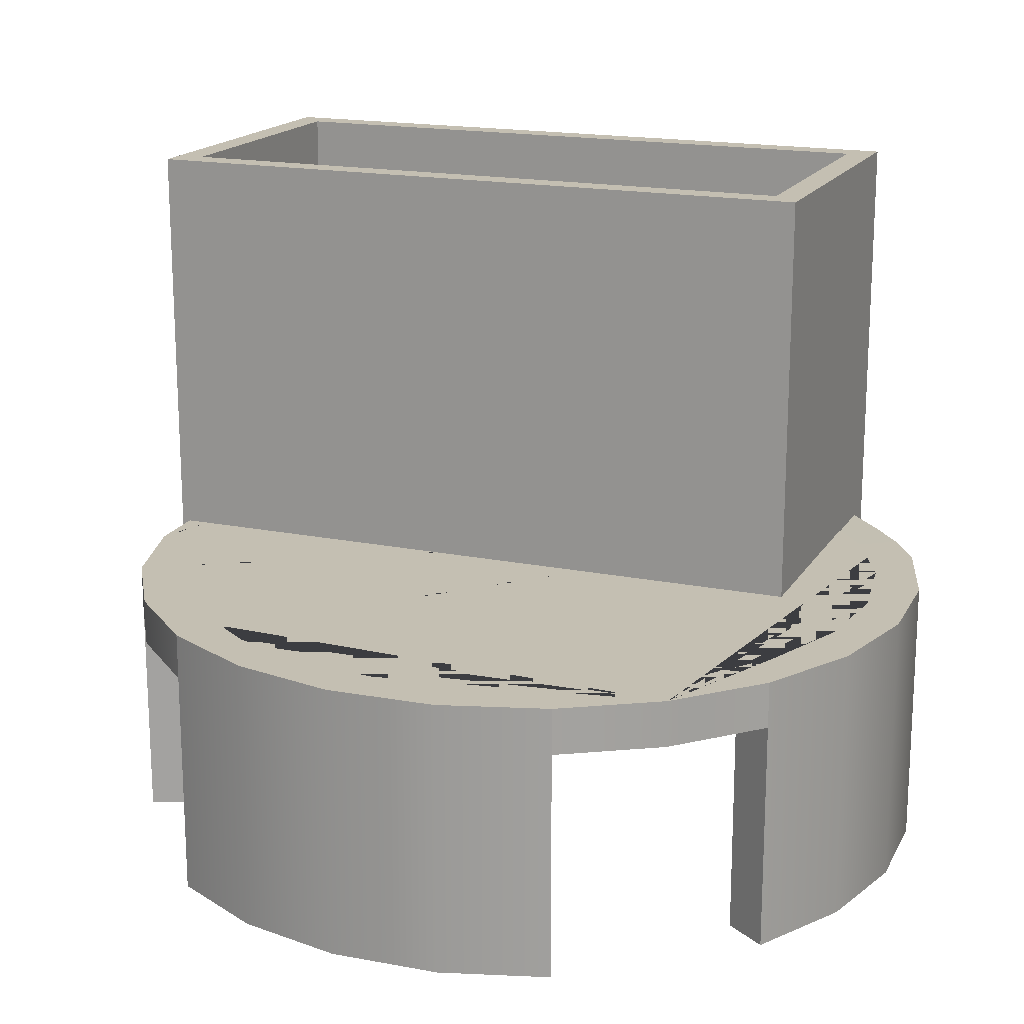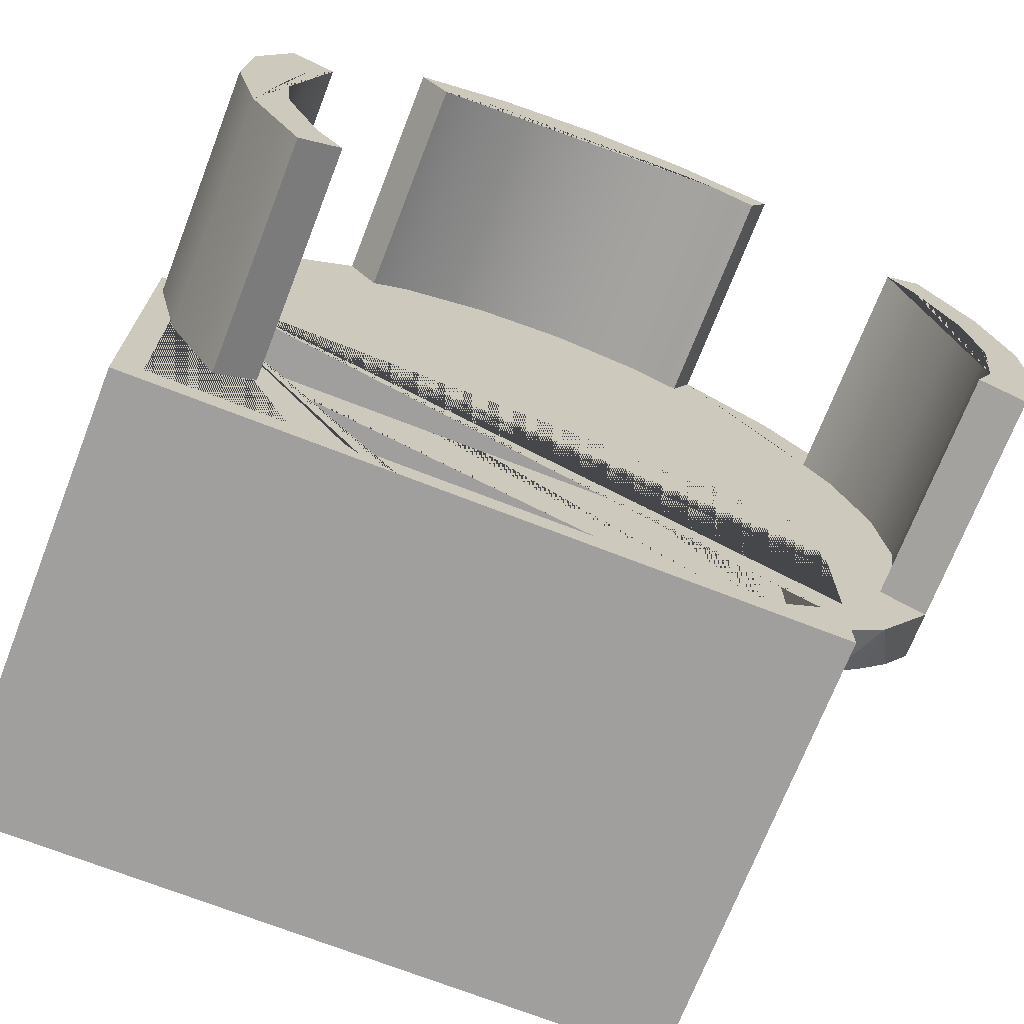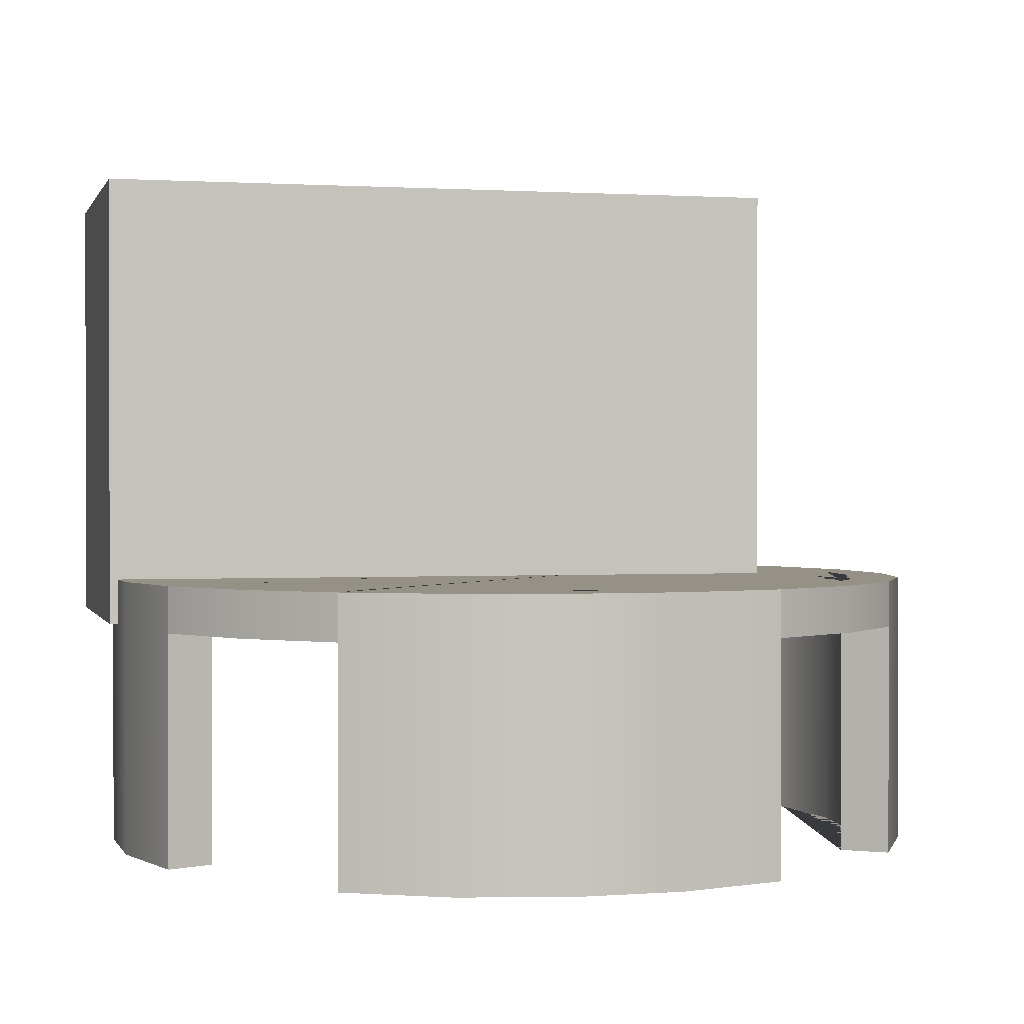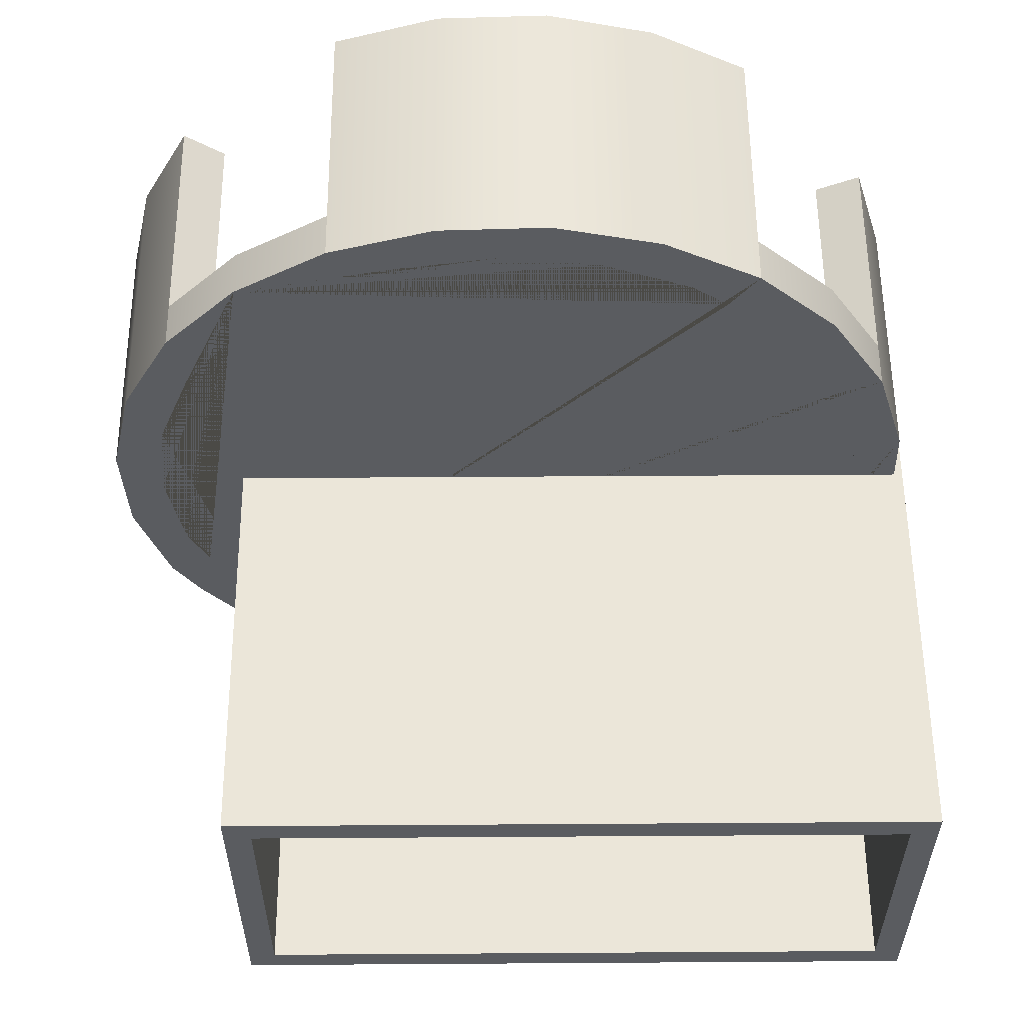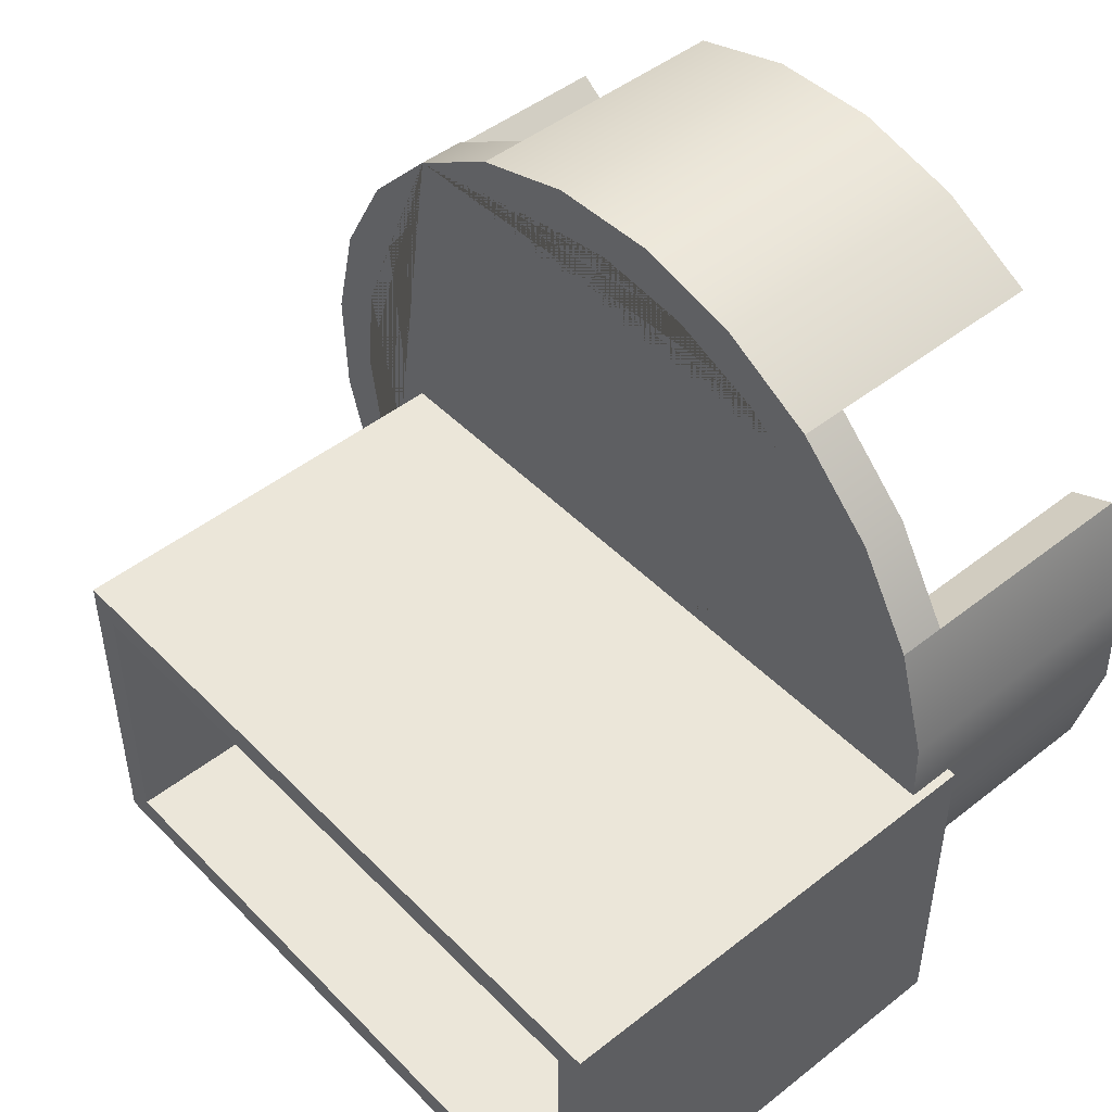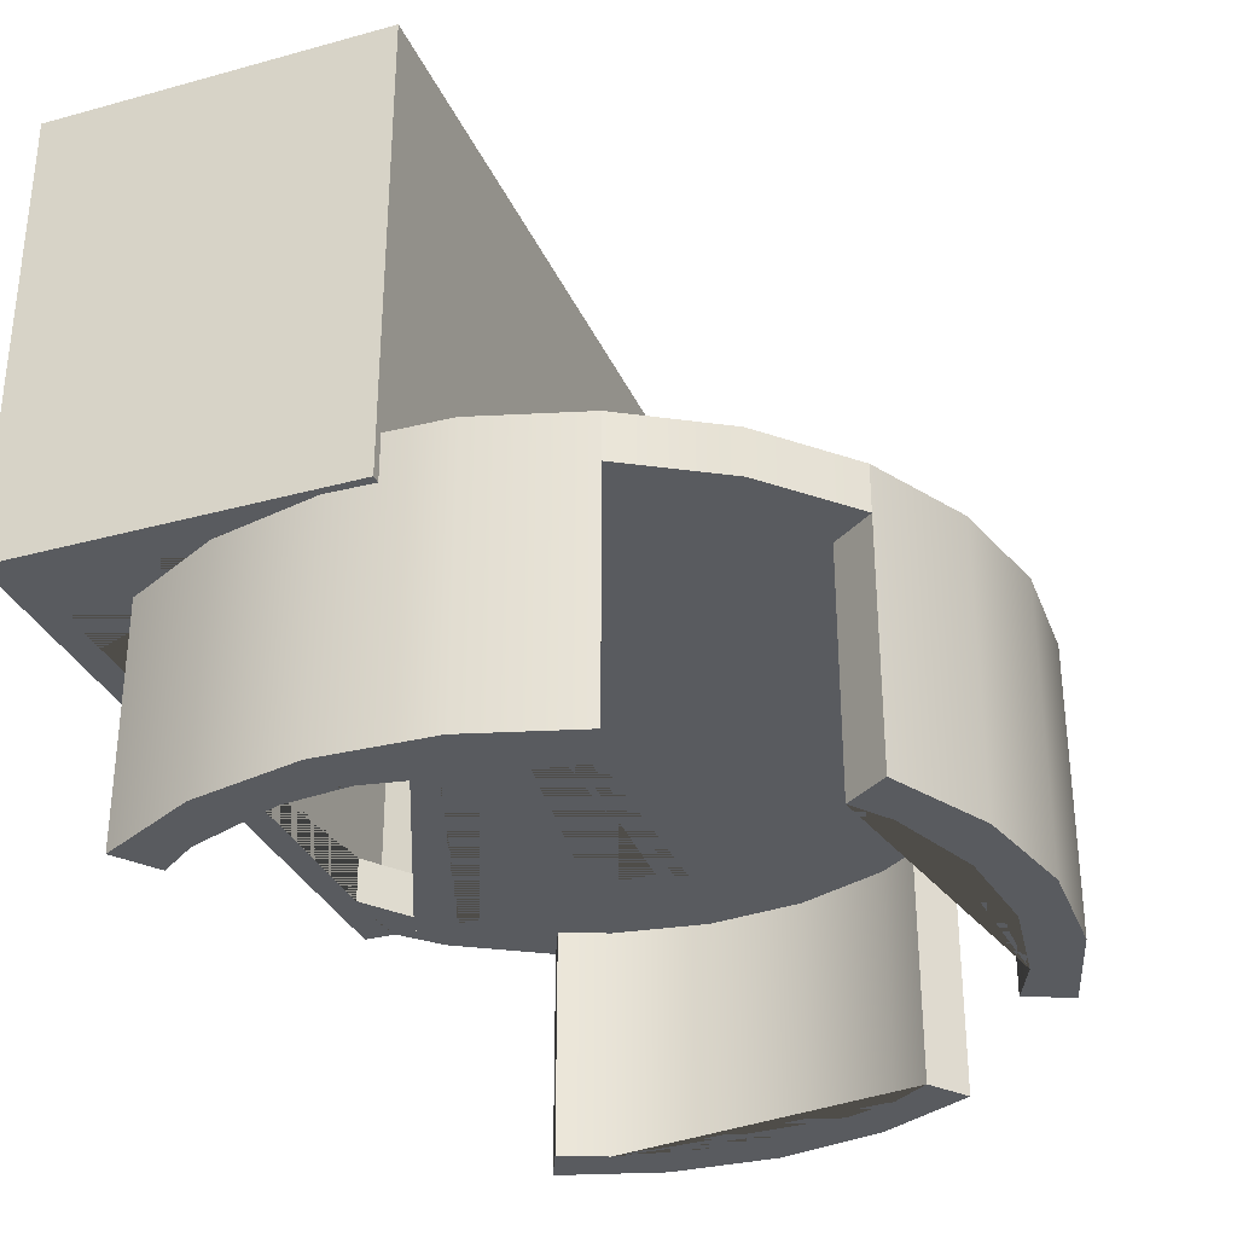
<metadata>
{"format":"obj","ext":"obj","renderer":"f3d","projection":"perspective","resolution":1024,"background":"white","views":[{"elev":17.6,"azim":21.9,"up":"+Y"},{"elev":-71.3,"azim":-21.3,"up":"+Z"},{"elev":0.8,"azim":-14.1,"up":"+Y"},{"elev":56.3,"azim":179.6,"up":"+Z"},{"elev":47.6,"azim":-131.5,"up":"+Z"},{"elev":-32.4,"azim":-69.0,"up":"+Y"}]}
</metadata>
<code>
g Mesh1 Model
v 258 75 -159.7
v 261 75 -162.7
v 258 75 -196.7
f 1 2 3
v 335 75 -159.7
f 2 1 4
v 263.6 25 -159.7
v 335 25 -159.7
v 258 25 -159.7
f 5 6 4 1 7
v 263.9 25 -162.7
v 332 25 -162.7
v 332 25 -189.7
v 335 25 -186
f 5 8 9 10 11 6
v 261 25 -162.7
v 258 25 -196.7
v 277.1 25 -196.7
v 287 25 -196.7
v 283 25 -195
v 281.4 25 -193.7
v 273.5 25 -193.7
v 261 25 -193.7
f 12 8 5 7 13 14 15 16 17 18 19
v 332 75 -162.7
v 332 30 -162.7
v 263.9 30 -162.7
f 20 21 22 8 12 2
v 332 30 -189.7
v 332 75 -193.7
v 332 25 -193.7
f 23 21 20 24 25 10
f 9 21 23 10
f 22 21 9 8
v 335.1 30 -185.9
v 263.6 30 -159.4
v 265.2 30 -149
v 267.5 30 -143.8
v 262.6 30 -141.6
v 268.9 30 -131.5
v 277.6 30 -123.4
v 280.7 30 -127.8
v 284.7 30 -124.9
v 294.5 30 -121
v 305.1 30 -119.9
v 315.5 30 -121.6
v 320.6 30 -123.8
v 325.2 30 -125.8
v 329.6 30 -129.4
v 333.4 30 -132.5
v 336.7 30 -137
v 339.6 30 -141
v 343.4 30 -150.9
v 344.6 30 -161.4
v 342.9 30 -171.8
v 340.7 30 -177
v 338.7 30 -181.5
f 26 23 21 22 27 28 29 30 31 32 33 34 35 36 37 38 39 40 41 42 43 44 45 46 47 48
f 21 23 10 9
v 327.5 30 -193
v 327.5 25 -193
f 23 49 50 10
v 326.5 30 -193.7
v 326.5 25 -193.7
f 51 49 50 52
v 328 25 -193.7
f 53 50 52
f 10 50 53 25
v 281.4 30 -193.7
v 261 75 -193.7
f 19 18 17 54 51 52 53 25 24 55
f 51 54 17 52
v 321.5 25 -196.7
v 323.5 25 -196
f 16 15 56 57 52 17
v 335 75 -196.7
v 335 25 -196.7
v 331.3 25 -196.7
v 330.1 25 -196.7
f 14 13 3 58 59 60 61 56 15
f 13 7 1 3
f 3 55 58
f 55 3 2
f 12 19 55 2
f 58 55 24
f 58 24 4
f 20 4 24
f 2 4 20
v 335 25 -193.2
f 62 59 58 4 6 11
f 59 62 60
f 62 11 10 25 53 61 60
v 339.2 25 -189.3
v 342.4 25 -184.2
v 345.5 25 -179.2
v 340.7 25 -177
v 338.7 25 -181.5
v 335.1 25 -185.9
f 62 63 64 65 66 67 68 11
v 335.1 30 -192.7
f 63 62 69
v 339.2 30.01 -188.1
f 63 69 70
v 342.4 30.01 -184.2
f 70 69 26 48 71
f 48 67 68 26
f 67 48 47 66
v 345.5 30 -179.2
f 72 71 48 47
f 71 72 65 64
f 72 65 66 47
v 345.5 0 -179.2
v 349 30 -167.8
v 349 0 -167.8
f 73 65 72 74 75
v 340.7 0 -177
f 76 66 65 73
v 342.9 25 -171.8
v 342.9 0 -171.8
f 76 66 77 78
v 263.6 25 -159.4
v 344.6 25 -161.4
v 343.4 25 -150.9
v 339.6 25 -141
v 336.7 25 -137
v 333.4 25 -132.5
v 329.6 25 -129.4
v 325.2 25 -125.8
v 320.6 25 -123.8
v 315.5 25 -121.6
v 305.1 25 -119.9
v 294.5 25 -121
v 284.7 25 -124.9
v 280.7 25 -127.8
v 277.6 25 -123.4
v 268.9 25 -131.5
v 262.6 25 -141.6
v 267.5 25 -143.8
v 265.2 25 -149
f 79 5 6 11 68 67 66 77 80 81 82 83 84 85 86 87 88 89 90 91 92 93 94 95 96 97
v 263.6 0 -159.4
v 264.7 25 -169.9
v 264.7 0 -169.9
f 98 79 5 8 99 100
v 265.2 0 -149
f 101 97 79 98
v 267.5 0 -143.8
f 102 96 97 101
v 262.6 0 -141.6
f 103 95 96 102
v 259.2 30 -153
v 259.2 0 -153
f 103 95 30 104 105
f 29 96 95 30
f 28 97 96 29
f 27 79 97 28
f 27 22 8 5 79
v 264.7 30 -169.9
v 268.5 30 -179.8
v 271.4 30 -183.8
v 267.1 30 -186.9
v 261.5 30 -176.4
v 258.8 30 -164.9
f 104 30 29 28 27 22 106 107 108 109 110 111
f 22 106 99 8
v 268.5 25 -179.8
f 107 106 99 112
v 268.5 0 -179.8
f 100 99 112 113
v 271.4 25 -183.8
v 271.4 0 -183.8
f 113 112 114 115
f 108 114 112 107
v 267.1 0 -186.9
f 115 116 109 108 114
v 261.5 0 -176.4
v 258.8 0 -164.9
f 117 116 115 113 100 98 101 102 103 105 118
f 117 110 109 116
f 118 111 110 117
f 105 104 111 118
f 95 94 31 30
f 94 93 32 31
f 32 93 92 33
v 288 0 -117.8
v 288 30 -117.8
v 277.6 0 -123.4
f 119 120 32 93 121
v 299.6 0 -115.1
v 299.6 30 -115.1
f 122 123 120 119
v 311.5 0 -115.5
v 311.5 30 -115.5
f 124 125 123 122
v 322.9 0 -119
v 322.9 25 -119
v 322.9 30 -119
f 126 127 128 125 124
v 320.6 0 -123.8
f 87 127 126 129
v 341.1 25 -133.9
v 332.9 25 -125.2
f 127 87 86 85 84 83 130 131
v 336.7 0 -137
v 341.1 0 -133.9
f 130 83 132 133
v 339.6 0 -141
f 134 82 83 132
v 343.4 0 -150.9
f 135 81 82 134
v 344.6 0 -161.4
f 136 80 81 135
f 78 77 80 136
f 45 80 77 46
f 44 81 80 45
f 43 82 81 44
f 42 83 82 43
v 332.9 30 -125.2
v 341.1 30 -133.9
v 346.7 30 -144.4
v 349.4 30 -155.9
f 137 138 139 140 74 72 47 46 45 44 43 42 41 40 39 38 37 36 35 34 33 32 120 123 125 128
f 131 130 138 137
v 346.7 0 -144.4
f 141 139 138 130 133
v 349.4 0 -155.9
f 142 140 139 141
f 75 74 140 142
f 78 76 73 75 142 141 133 132 134 135 136
f 127 131 137 128
f 46 77 66 47
f 37 88 87 38
f 36 89 88 37
f 35 90 89 36
f 34 91 90 35
f 33 92 91 34
v 284.7 0 -124.9
v 280.7 0 -127.8
f 143 91 92 144
v 294.5 0 -121
f 145 90 91 143
v 305.1 0 -119.9
f 146 89 90 145
v 315.5 0 -121.6
f 147 88 89 146
f 129 87 88 147
f 147 129 126 124 122 119 121 144 143 145 146
f 144 92 93 121
f 64 63 71
f 71 63 70
f 53 52 57 56 61

</code>
